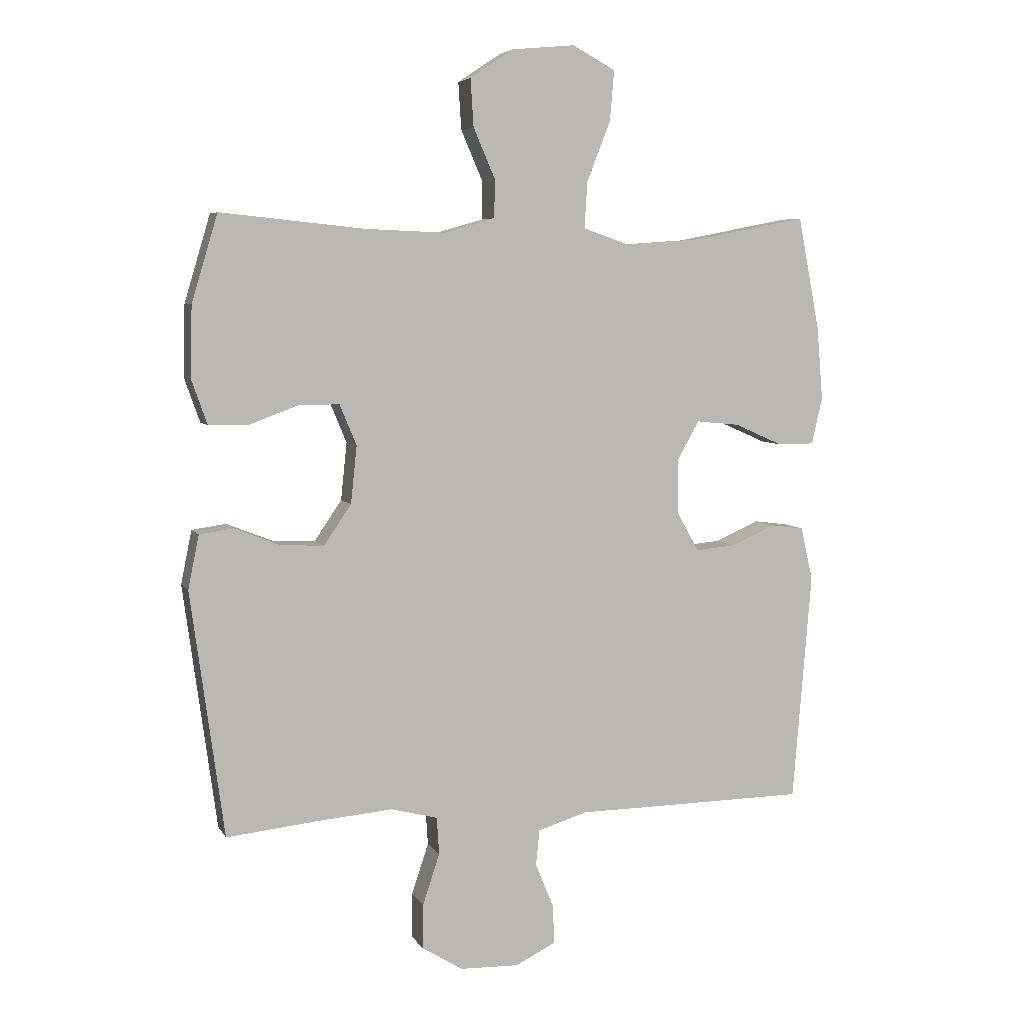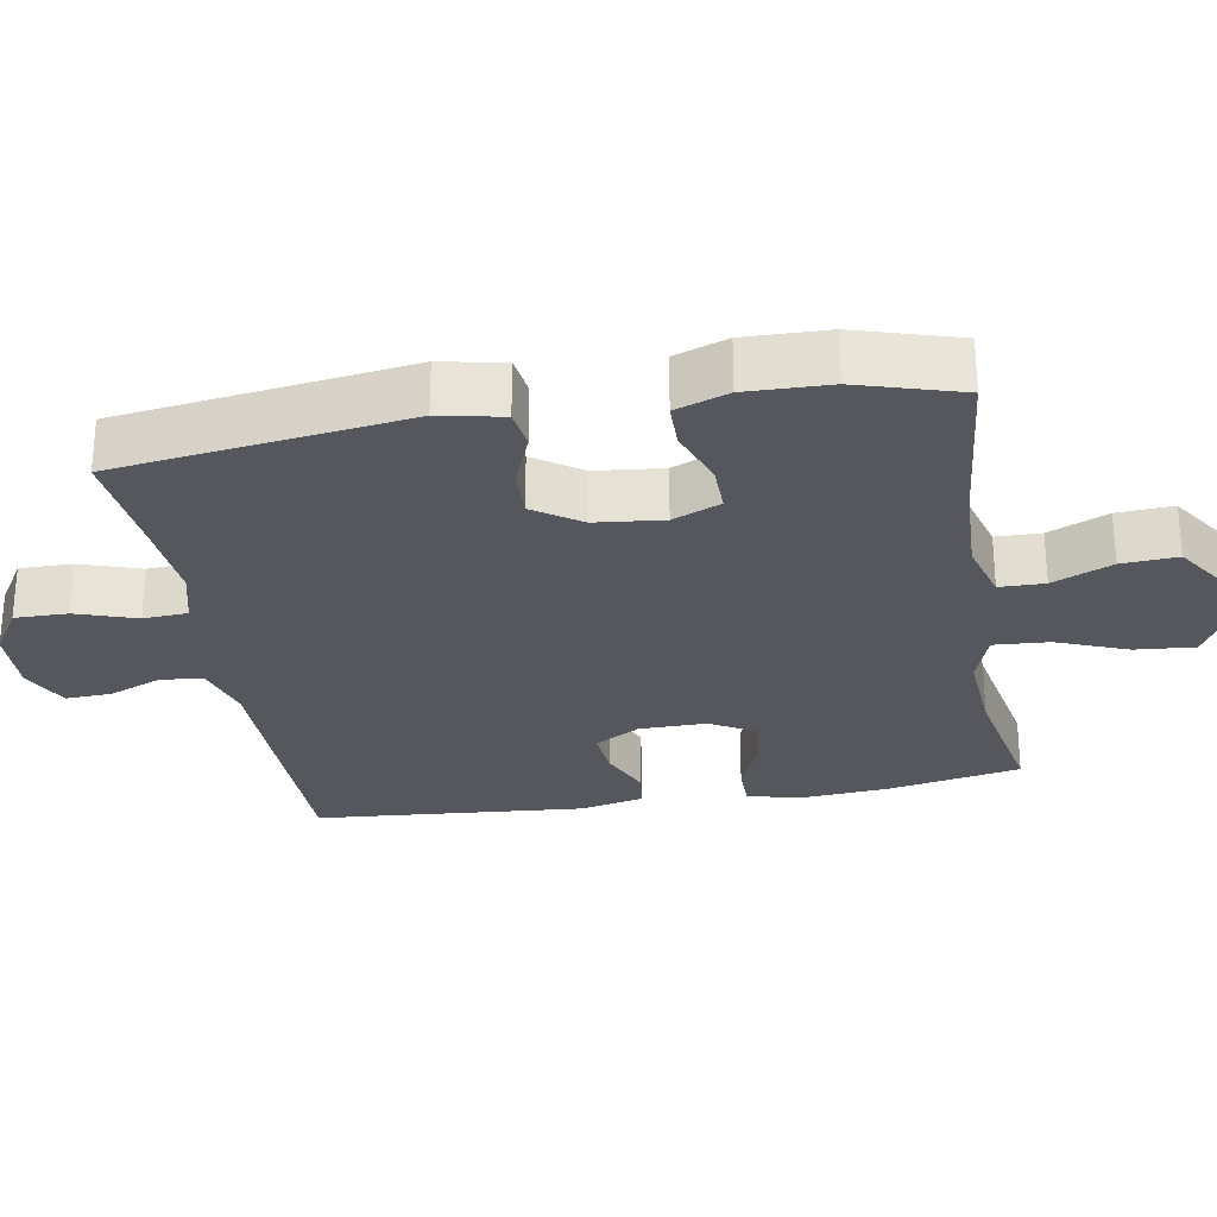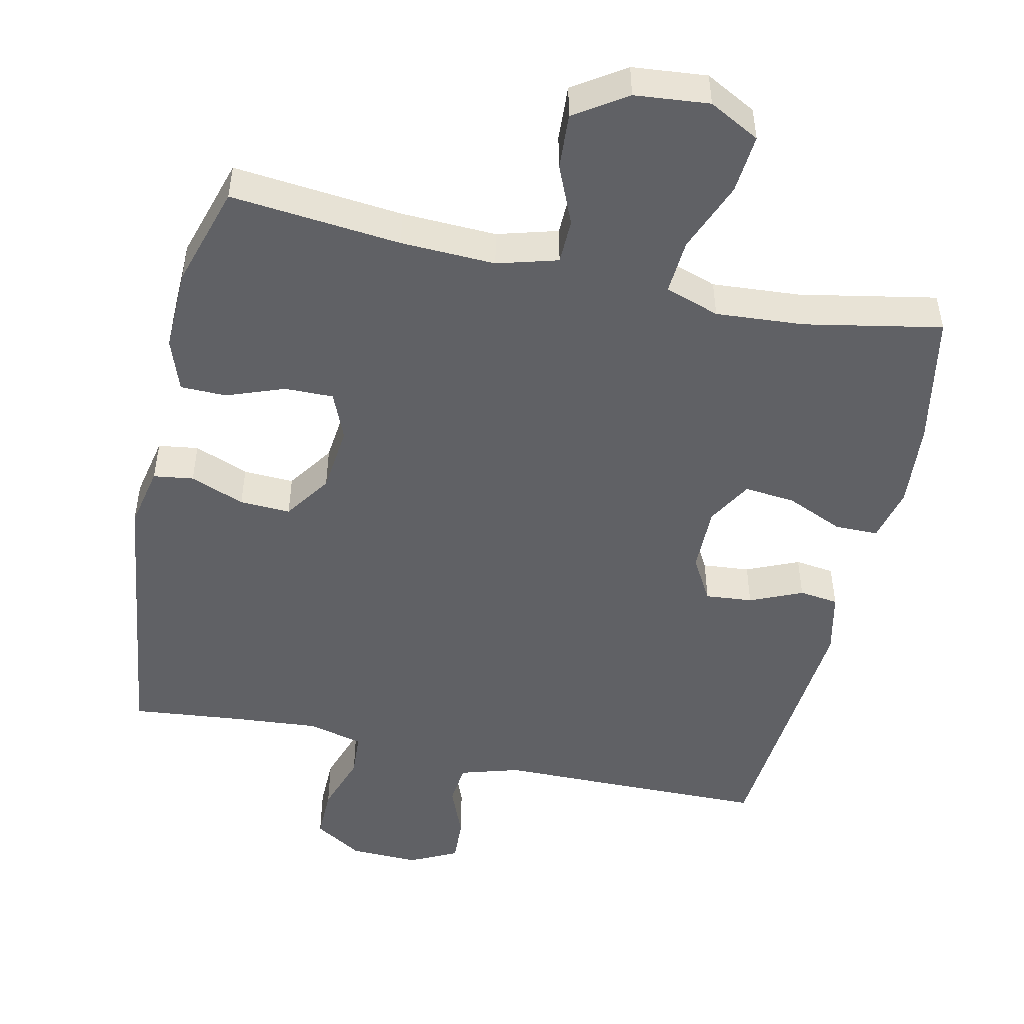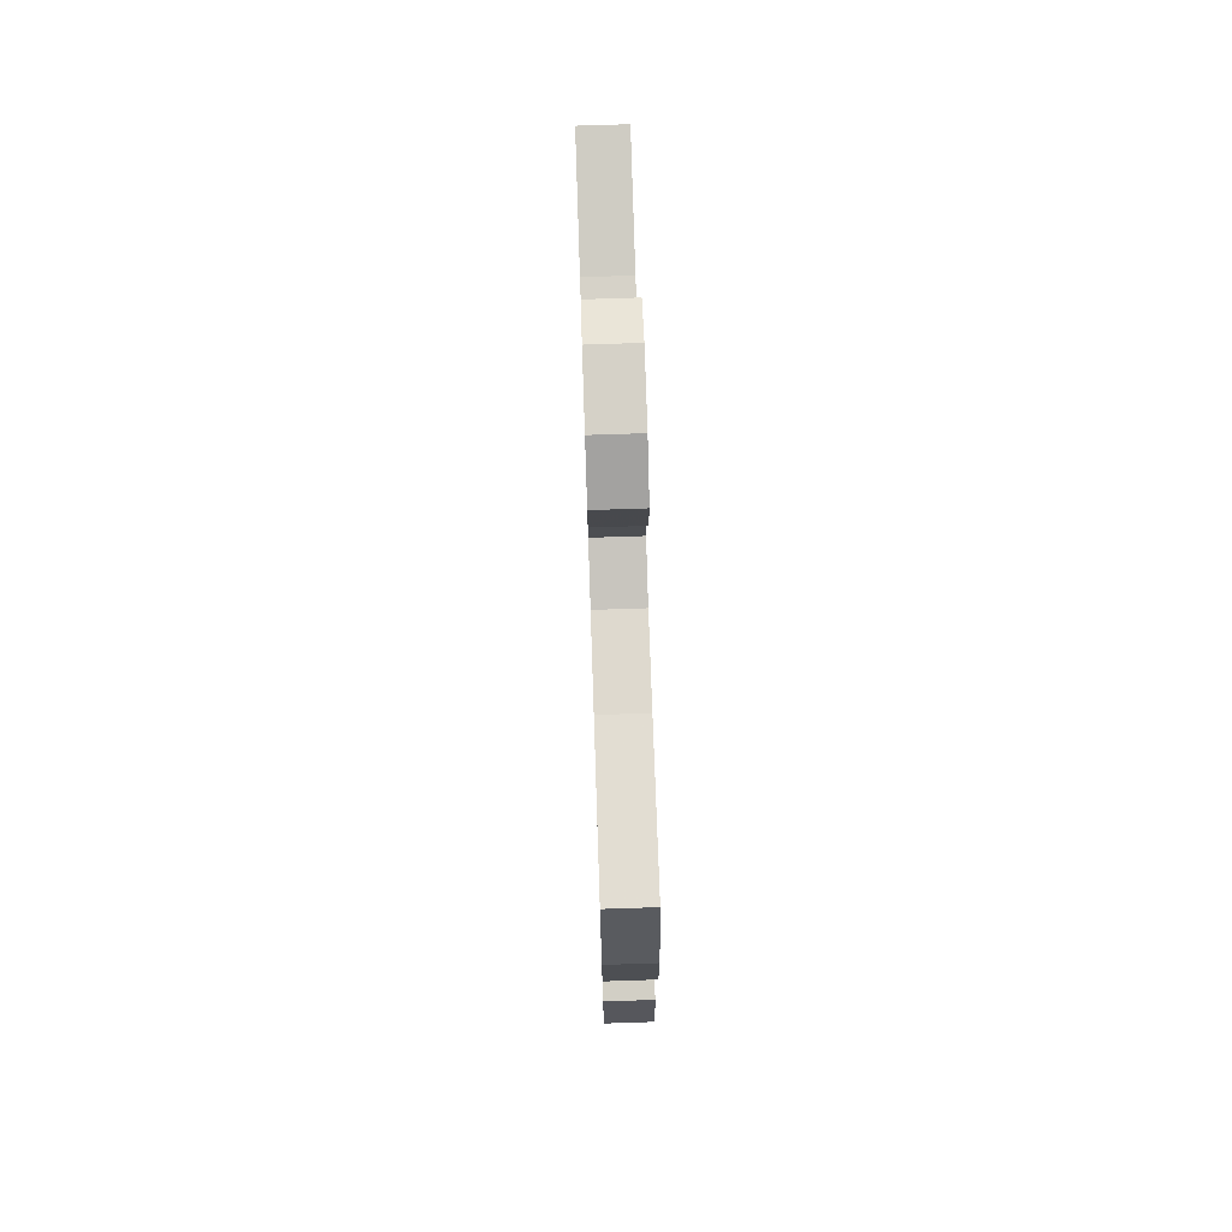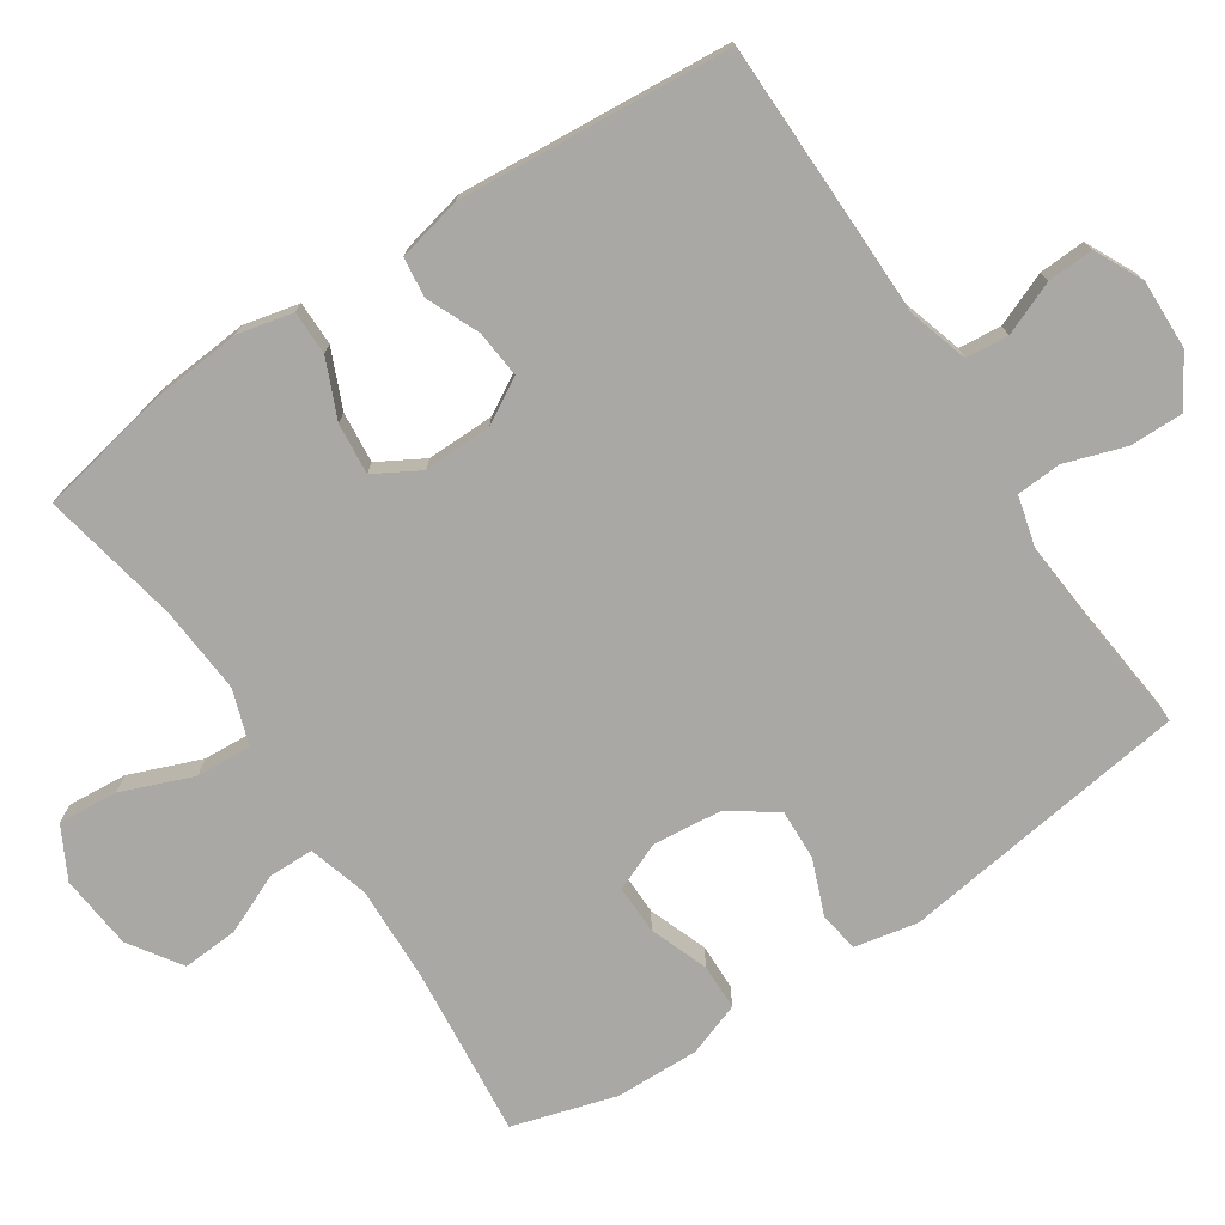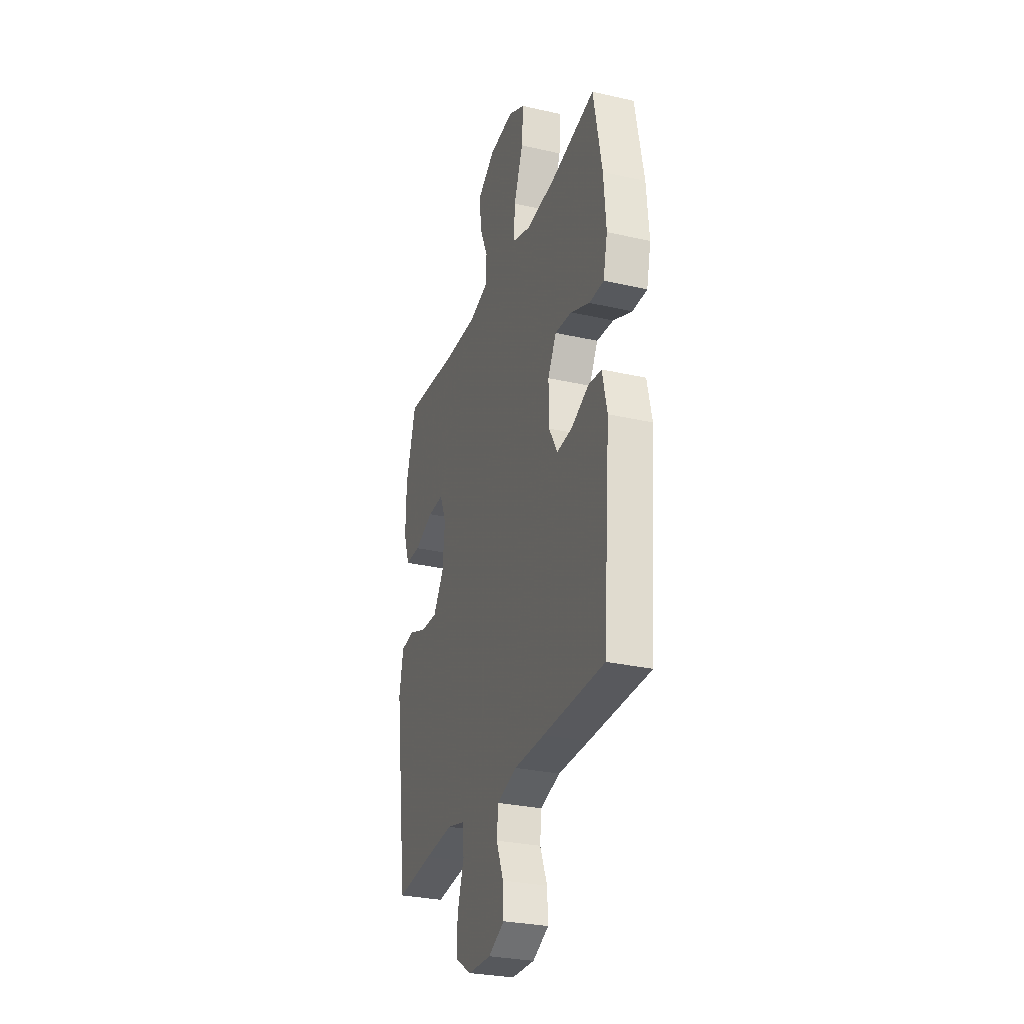
<metadata>
{"format":"obj","ext":"obj","renderer":"f3d","projection":"perspective","resolution":1024,"background":"white","views":[{"elev":5.8,"azim":-17.7,"up":"+Z"},{"elev":-27.5,"azim":-80.2,"up":"+Y"},{"elev":-49.0,"azim":-12.5,"up":"+Y"},{"elev":73.8,"azim":-91.9,"up":"+Z"},{"elev":-74.9,"azim":123.6,"up":"+Y"},{"elev":-29.3,"azim":71.4,"up":"+Z"}]}
</metadata>
<code>
v 0.5 0.07 -0.5
v 0.244 0.07 -0.503
v 0.116 0.07 -0.504
v 0.033 0.07 -0.529
v 0.027 0.07 -0.588
v 0.057 0.07 -0.662
v 0.06 0.07 -0.726
v -0.007 0.07 -0.759
v -0.104 0.07 -0.756
v -0.172 0.07 -0.714
v -0.171 0.07 -0.64
v -0.143 0.07 -0.556
v -0.147 0.07 -0.494
v -0.224 0.07 -0.474
v -0.344 0.07 -0.484
v -0.5 0.07 -0.5
v -0.555 0.07 -0.095
v -0.537 0.07 -0.007
v -0.481 0.07 0.001
v -0.405 0.07 -0.029
v -0.334 0.07 -0.032
v -0.289 0.07 0.034
v -0.279 0.07 0.129
v -0.307 0.07 0.196
v -0.375 0.07 0.195
v -0.456 0.07 0.165
v -0.52 0.07 0.166
v -0.546 0.07 0.24
v -0.543 0.07 0.356
v -0.5 0.07 0.5
v -0.262 0.07 0.476
v -0.13 0.07 0.471
v -0.046 0.07 0.495
v -0.045 0.07 0.558
v -0.081 0.07 0.641
v -0.086 0.07 0.719
v -0.014 0.07 0.767
v 0.09 0.07 0.777
v 0.161 0.07 0.739
v 0.154 0.07 0.656
v 0.115 0.07 0.557
v 0.11 0.07 0.48
v 0.186 0.07 0.454
v 0.309 0.07 0.463
v 0.5 0.07 0.5
v 0.536 0.07 0.313
v 0.546 0.07 0.192
v 0.528 0.07 0.115
v 0.467 0.07 0.115
v 0.387 0.07 0.15
v 0.316 0.07 0.157
v 0.28 0.07 0.094
v 0.281 0.07 0
v 0.317 0.07 -0.063
v 0.383 0.07 -0.057
v 0.456 0.07 -0.025
v 0.511 0.07 -0.032
v 0.531 0.07 -0.121
v 0.5 0 -0.5
v 0.244 0 -0.503
v 0.116 0 -0.504
v 0.033 0 -0.529
v 0.027 0 -0.588
v 0.057 0 -0.662
v 0.06 0 -0.726
v -0.007 0 -0.759
v -0.104 0 -0.756
v -0.172 0 -0.714
v -0.171 0 -0.64
v -0.143 0 -0.556
v -0.147 0 -0.494
v -0.224 0 -0.474
v -0.344 0 -0.484
v -0.5 0 -0.5
v -0.555 0 -0.095
v -0.537 0 -0.007
v -0.481 0 0.001
v -0.405 0 -0.029
v -0.334 0 -0.032
v -0.289 0 0.034
v -0.279 0 0.129
v -0.307 0 0.196
v -0.375 0 0.195
v -0.456 0 0.165
v -0.52 0 0.166
v -0.546 0 0.24
v -0.543 0 0.356
v -0.5 0 0.5
v -0.262 0 0.476
v -0.13 0 0.471
v -0.046 0 0.495
v -0.045 0 0.558
v -0.081 0 0.641
v -0.086 0 0.719
v -0.014 0 0.767
v 0.09 0 0.777
v 0.161 0 0.739
v 0.154 0 0.656
v 0.115 0 0.557
v 0.11 0 0.48
v 0.186 0 0.454
v 0.309 0 0.463
v 0.5 0 0.5
v 0.536 0 0.313
v 0.546 0 0.192
v 0.528 0 0.115
v 0.467 0 0.115
v 0.387 0 0.15
v 0.316 0 0.157
v 0.28 0 0.094
v 0.281 0 0
v 0.317 0 -0.063
v 0.383 0 -0.057
v 0.456 0 -0.025
v 0.511 0 -0.032
v 0.531 0 -0.121
f 55 56 57 58
f 54 55 58 1
f 53 54 1 2
f 52 53 2 3
f 47 48 49 50
f 47 50 51
f 44 45 46 47
f 43 44 47 51
f 42 43 51 52
f 38 39 40 41
f 38 41 42
f 37 38 42
f 34 35 36 37
f 33 34 37 42
f 32 33 42 52
f 28 29 30 31
f 25 26 27 28
f 24 25 28 31
f 23 24 31 32
f 17 18 19 20
f 15 16 17 20
f 14 15 20 21
f 13 14 21 22
f 9 10 11 12
f 9 12 13
f 8 9 13
f 5 6 7 8
f 4 5 8 13
f 22 23 32 52
f 13 22 52
f 3 4 13 52
f 116 115 114 113
f 59 116 113 112
f 60 59 112 111
f 61 60 111 110
f 108 107 106 105
f 109 108 105
f 105 104 103 102
f 109 105 102 101
f 110 109 101 100
f 99 98 97 96
f 100 99 96
f 100 96 95
f 95 94 93 92
f 100 95 92 91
f 110 100 91 90
f 89 88 87 86
f 86 85 84 83
f 89 86 83 82
f 90 89 82 81
f 78 77 76 75
f 78 75 74 73
f 79 78 73 72
f 80 79 72 71
f 70 69 68 67
f 71 70 67
f 71 67 66
f 66 65 64 63
f 71 66 63 62
f 110 90 81 80
f 110 80 71
f 110 71 62 61
f 1 59 60 2
f 2 60 61 3
f 3 61 62 4
f 4 62 63 5
f 5 63 64 6
f 6 64 65 7
f 7 65 66 8
f 8 66 67 9
f 9 67 68 10
f 10 68 69 11
f 11 69 70 12
f 12 70 71 13
f 13 71 72 14
f 14 72 73 15
f 15 73 74 16
f 16 74 75 17
f 17 75 76 18
f 18 76 77 19
f 19 77 78 20
f 20 78 79 21
f 21 79 80 22
f 22 80 81 23
f 23 81 82 24
f 24 82 83 25
f 25 83 84 26
f 26 84 85 27
f 27 85 86 28
f 28 86 87 29
f 29 87 88 30
f 30 88 89 31
f 31 89 90 32
f 32 90 91 33
f 33 91 92 34
f 34 92 93 35
f 35 93 94 36
f 36 94 95 37
f 37 95 96 38
f 38 96 97 39
f 39 97 98 40
f 40 98 99 41
f 41 99 100 42
f 42 100 101 43
f 43 101 102 44
f 44 102 103 45
f 45 103 104 46
f 46 104 105 47
f 47 105 106 48
f 48 106 107 49
f 49 107 108 50
f 50 108 109 51
f 51 109 110 52
f 52 110 111 53
f 53 111 112 54
f 54 112 113 55
f 55 113 114 56
f 56 114 115 57
f 57 115 116 58
f 58 116 59 1

</code>
